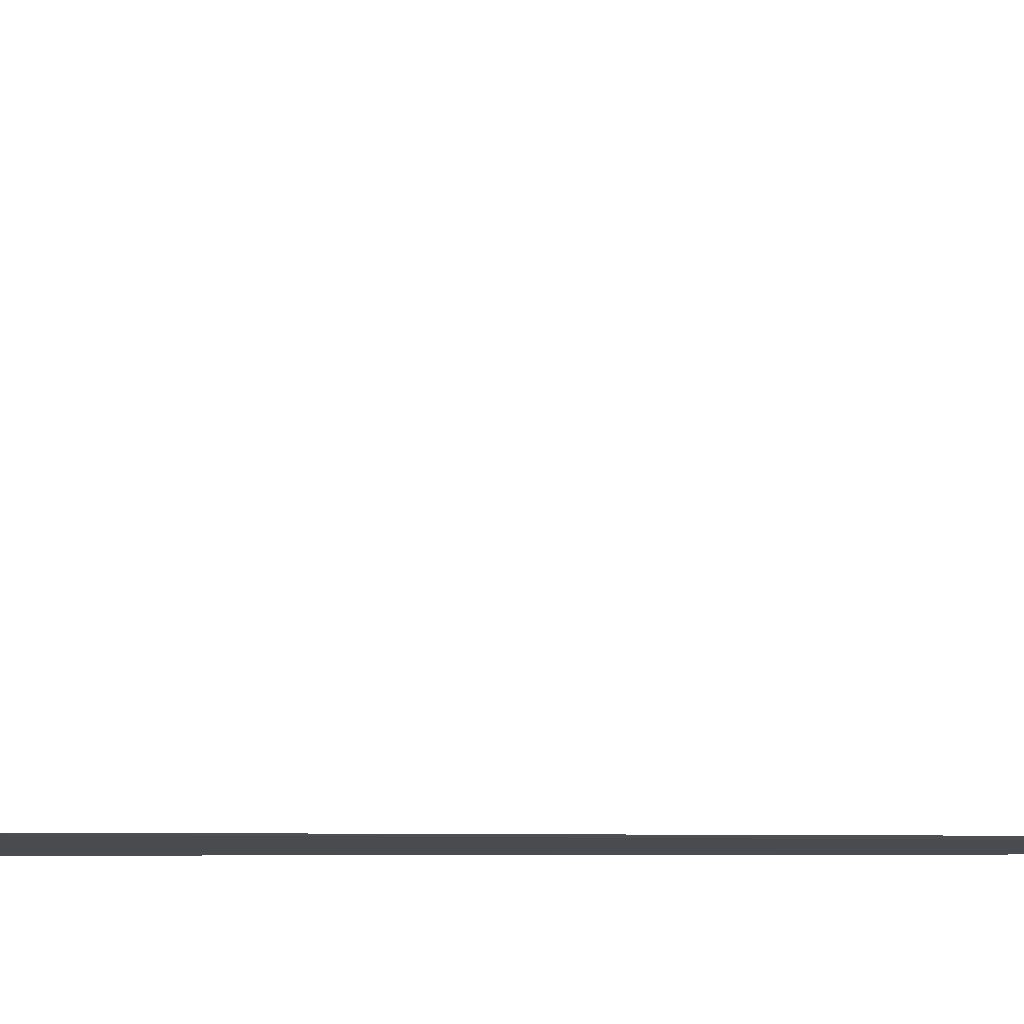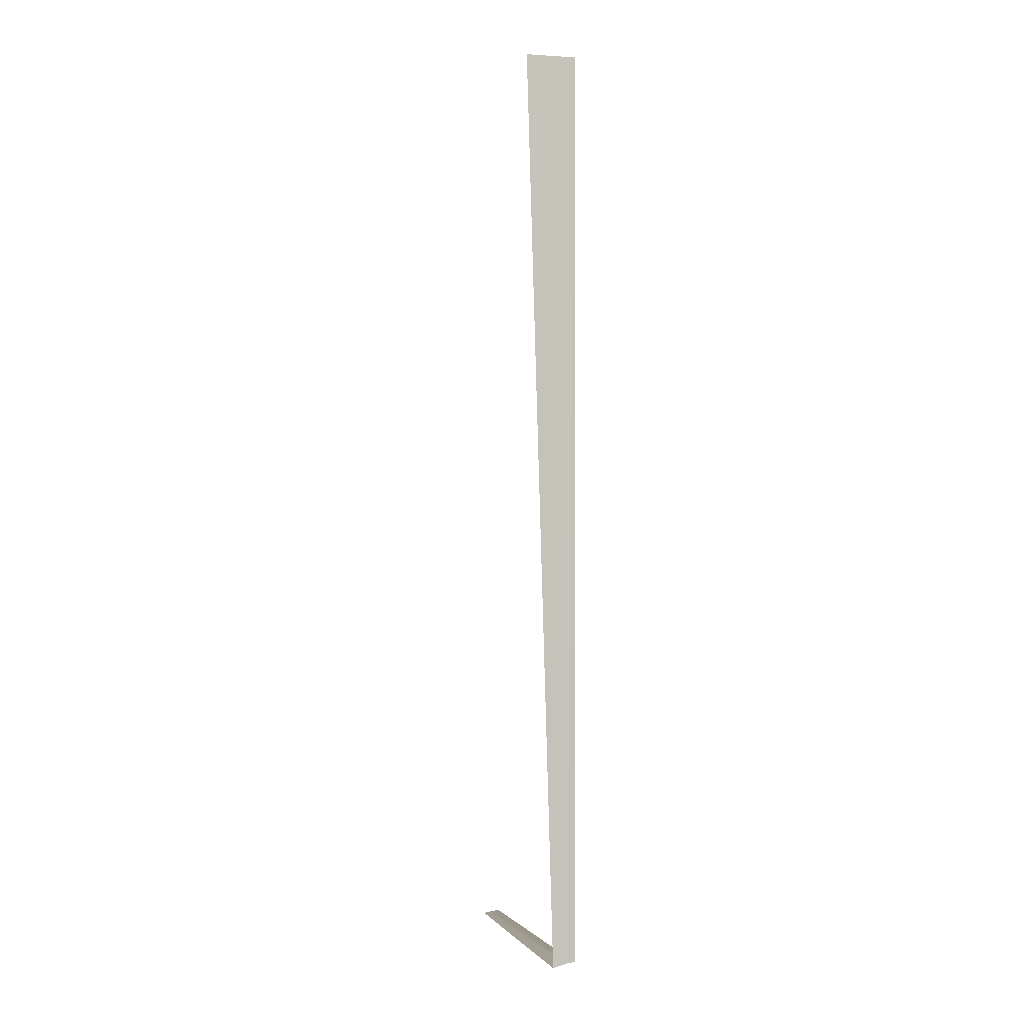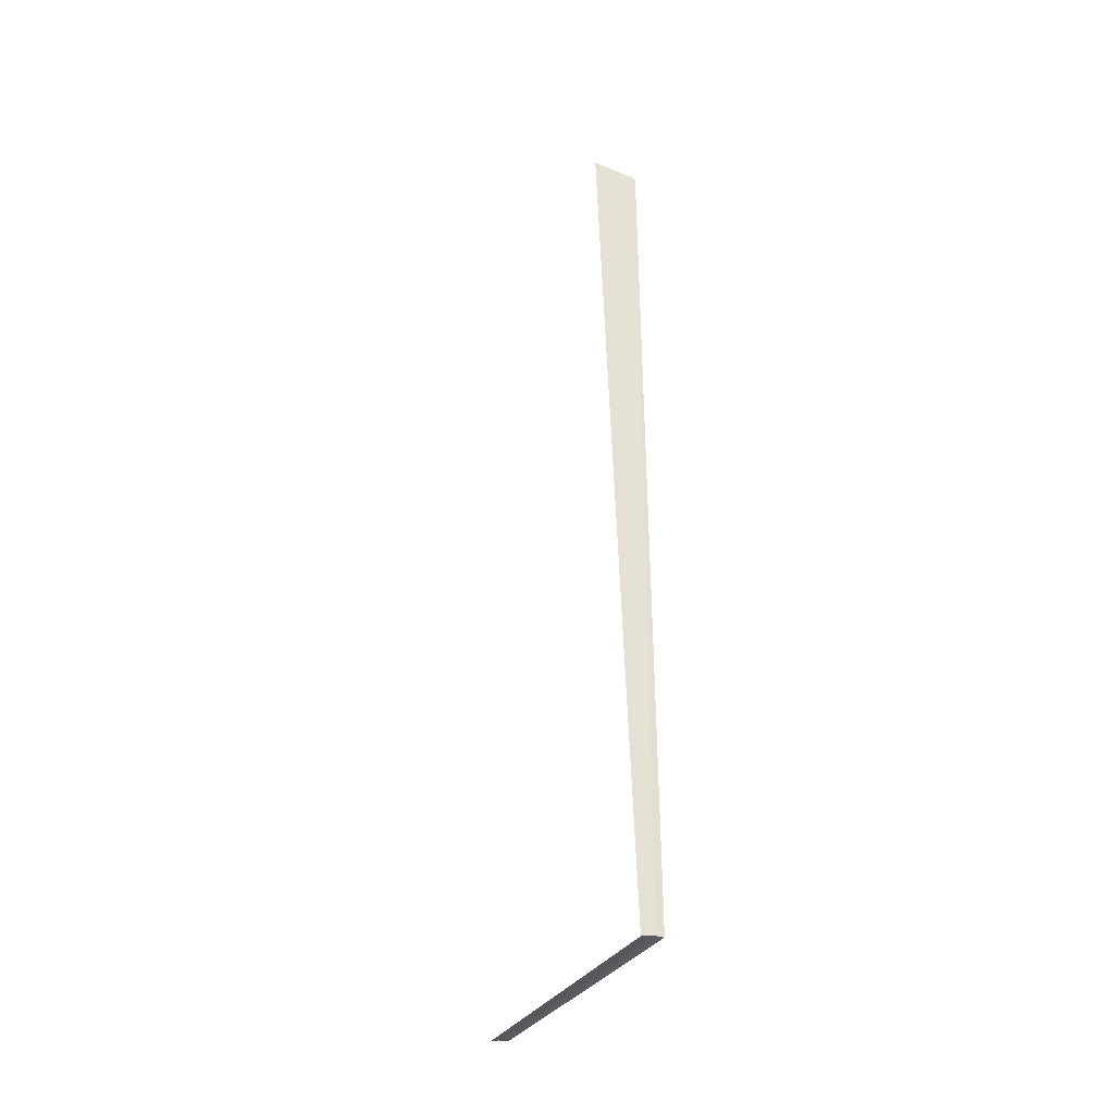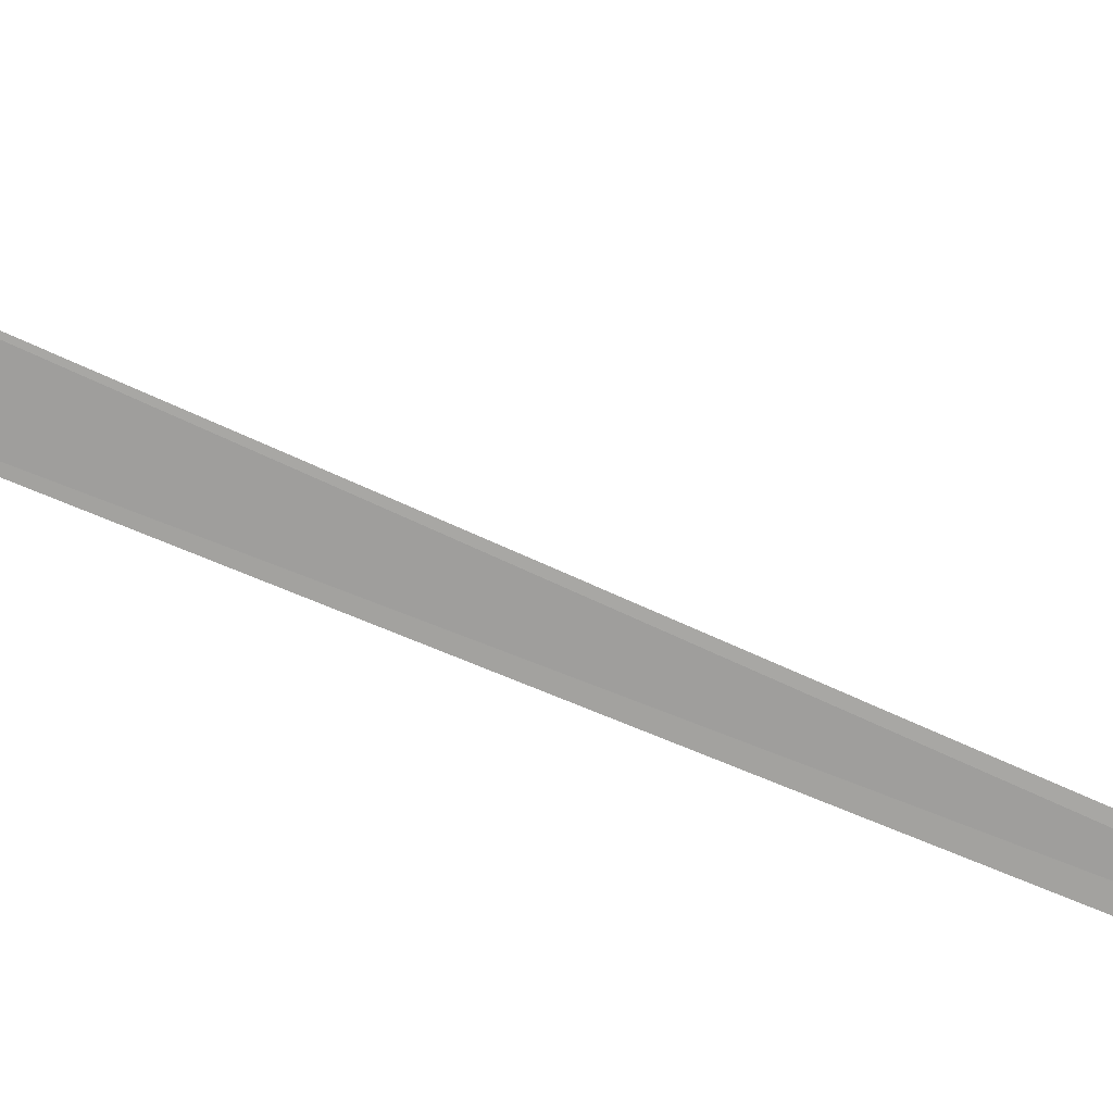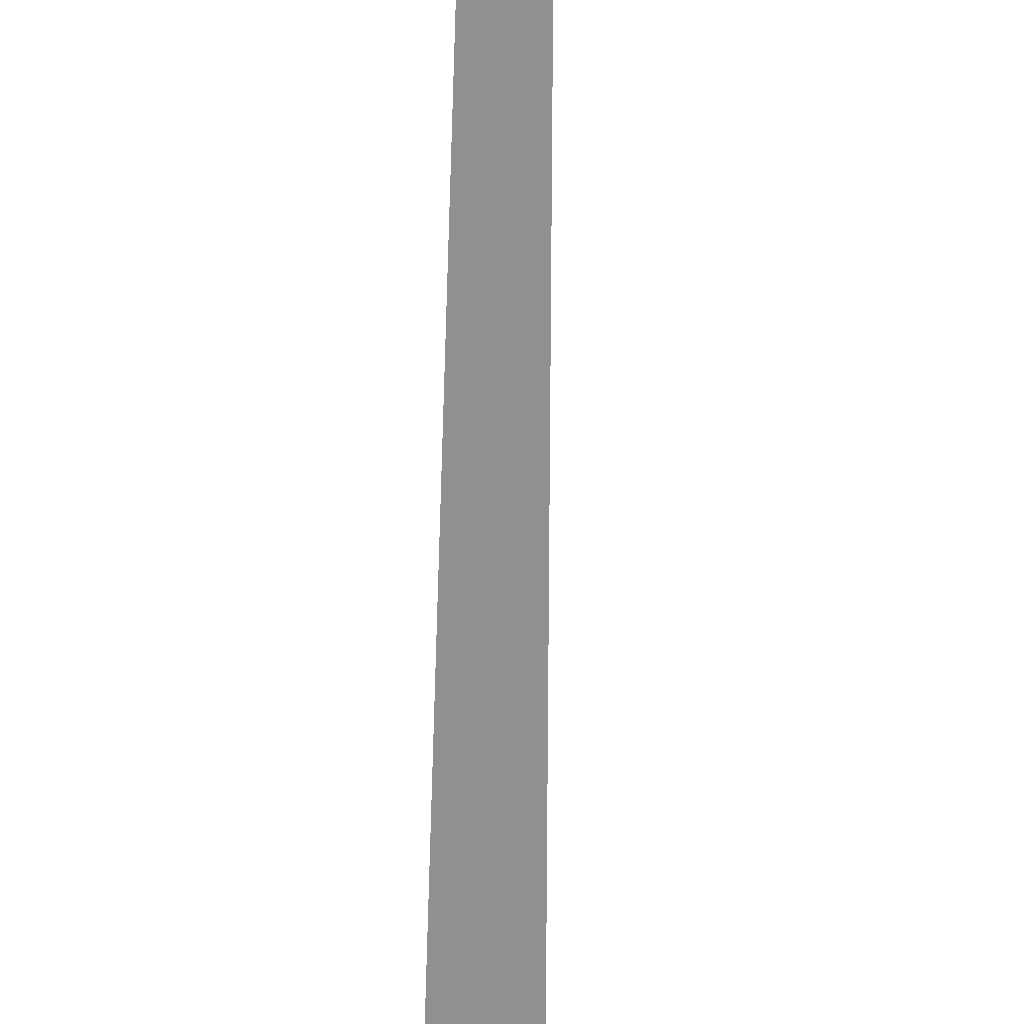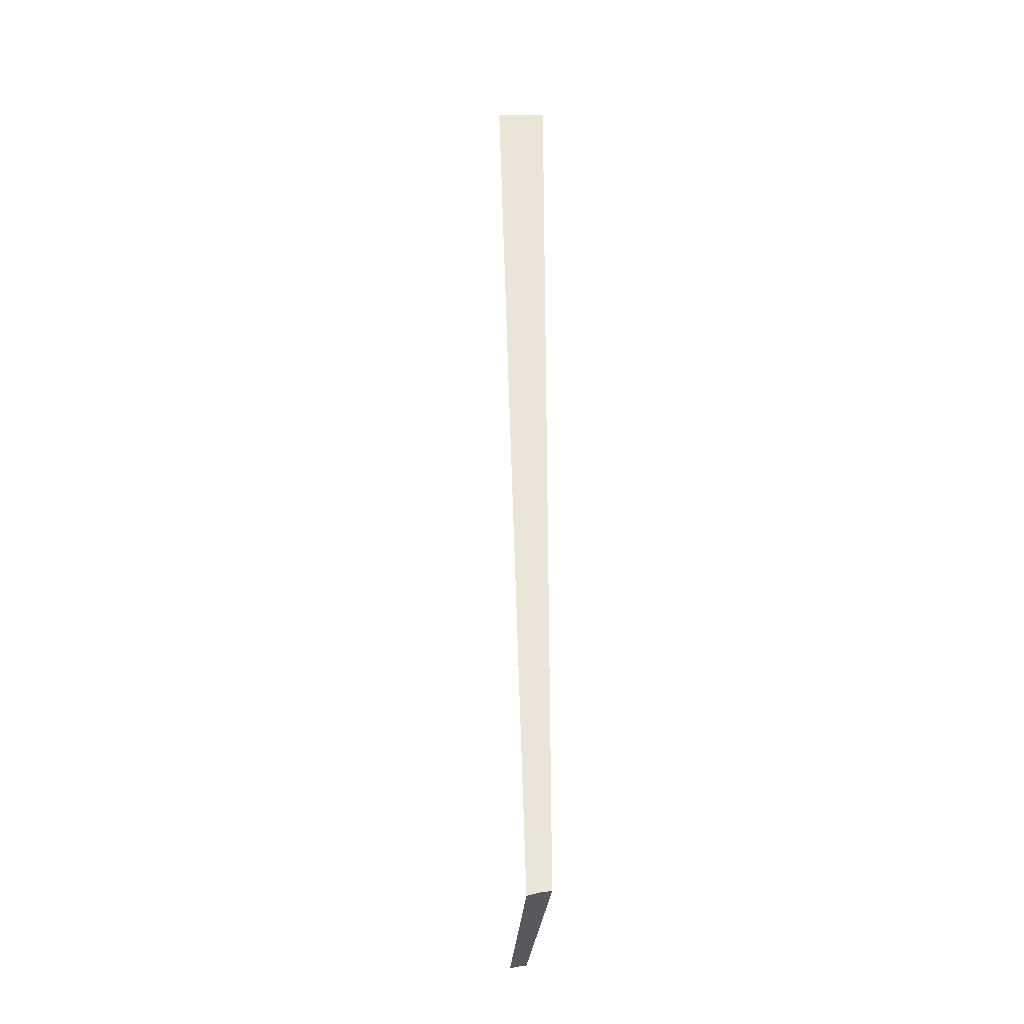
<metadata>
{"format":"obj","ext":"obj","renderer":"f3d","projection":"perspective","resolution":1024,"background":"white","views":[{"elev":-18.7,"azim":89.3,"up":"+Y"},{"elev":-0.0,"azim":-19.4,"up":"+Z"},{"elev":-38.1,"azim":-32.8,"up":"+Z"},{"elev":-75.7,"azim":66.1,"up":"+Y"},{"elev":-65.7,"azim":178.1,"up":"+Y"},{"elev":-30.3,"azim":-5.2,"up":"+Z"}]}
</metadata>
<code>
v 0.979 -4.775 4.207
v 0.7966 -4.764 4.159
v 0.4536 -4.725 15.78
v 1.083 -4.778 15.78
v 1.083 -4.777 4.216
v 0.8869 -1.727 4.187
v 0.979 -1.74 4.207
v 1.093 -1.748 4.22
f 1 3 2
f 1 4 3
f 1 2 6
f 1 6 7
f 1 7 8
f 1 8 5
f 1 5 4

</code>
